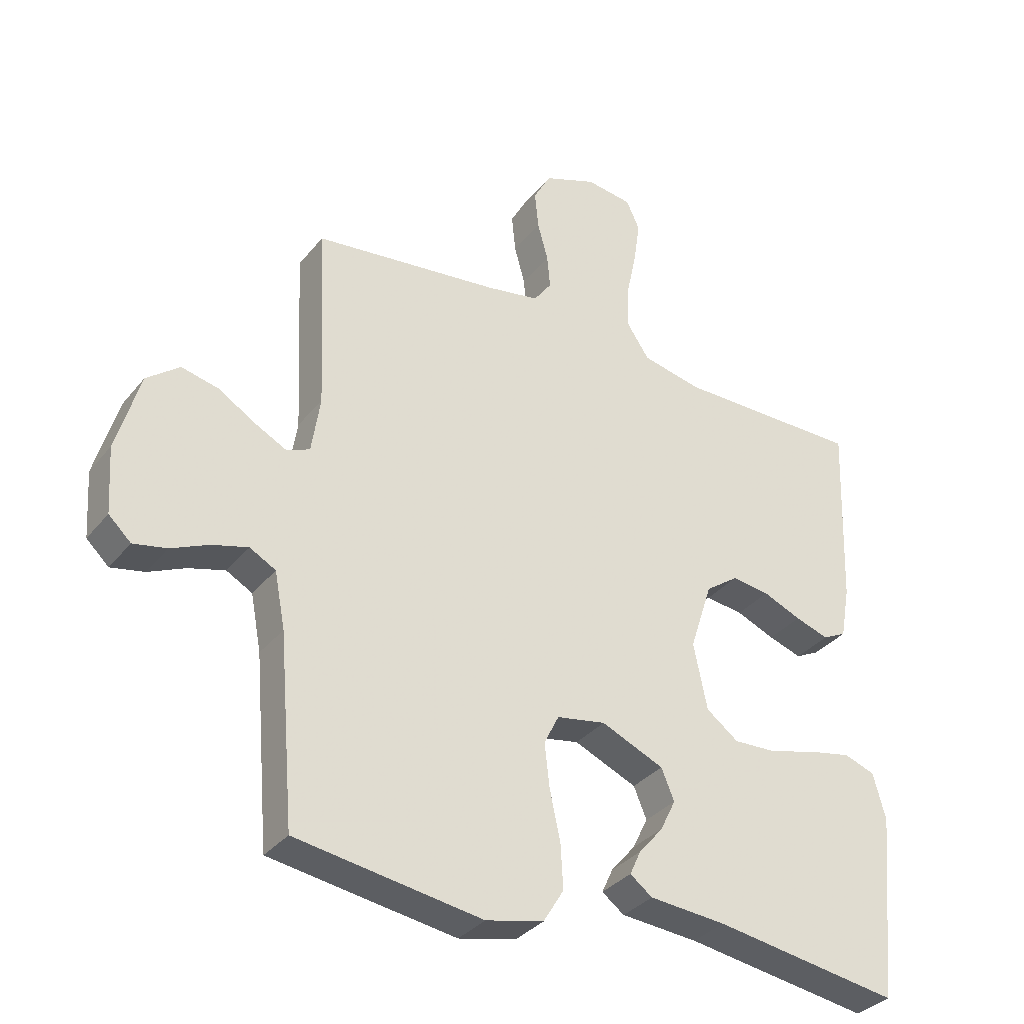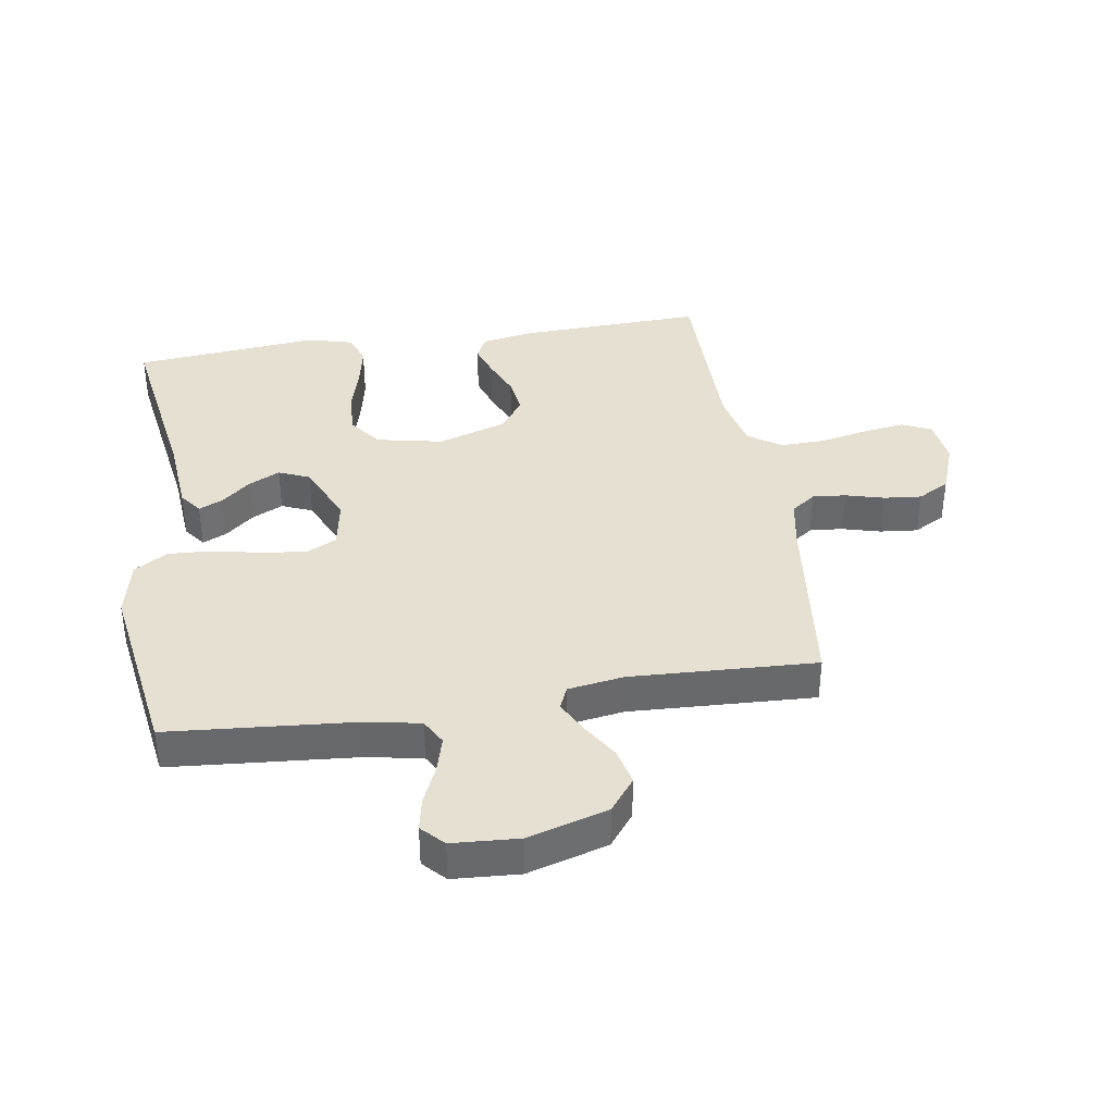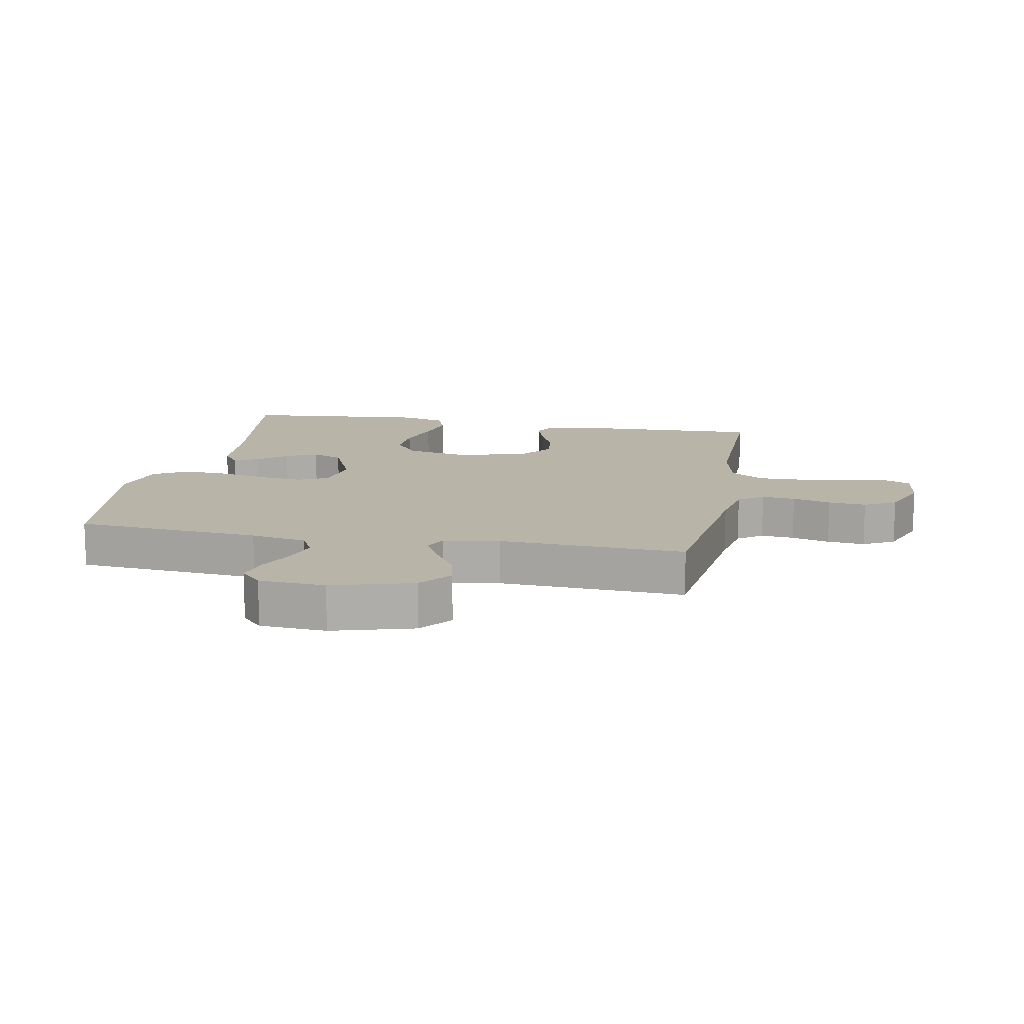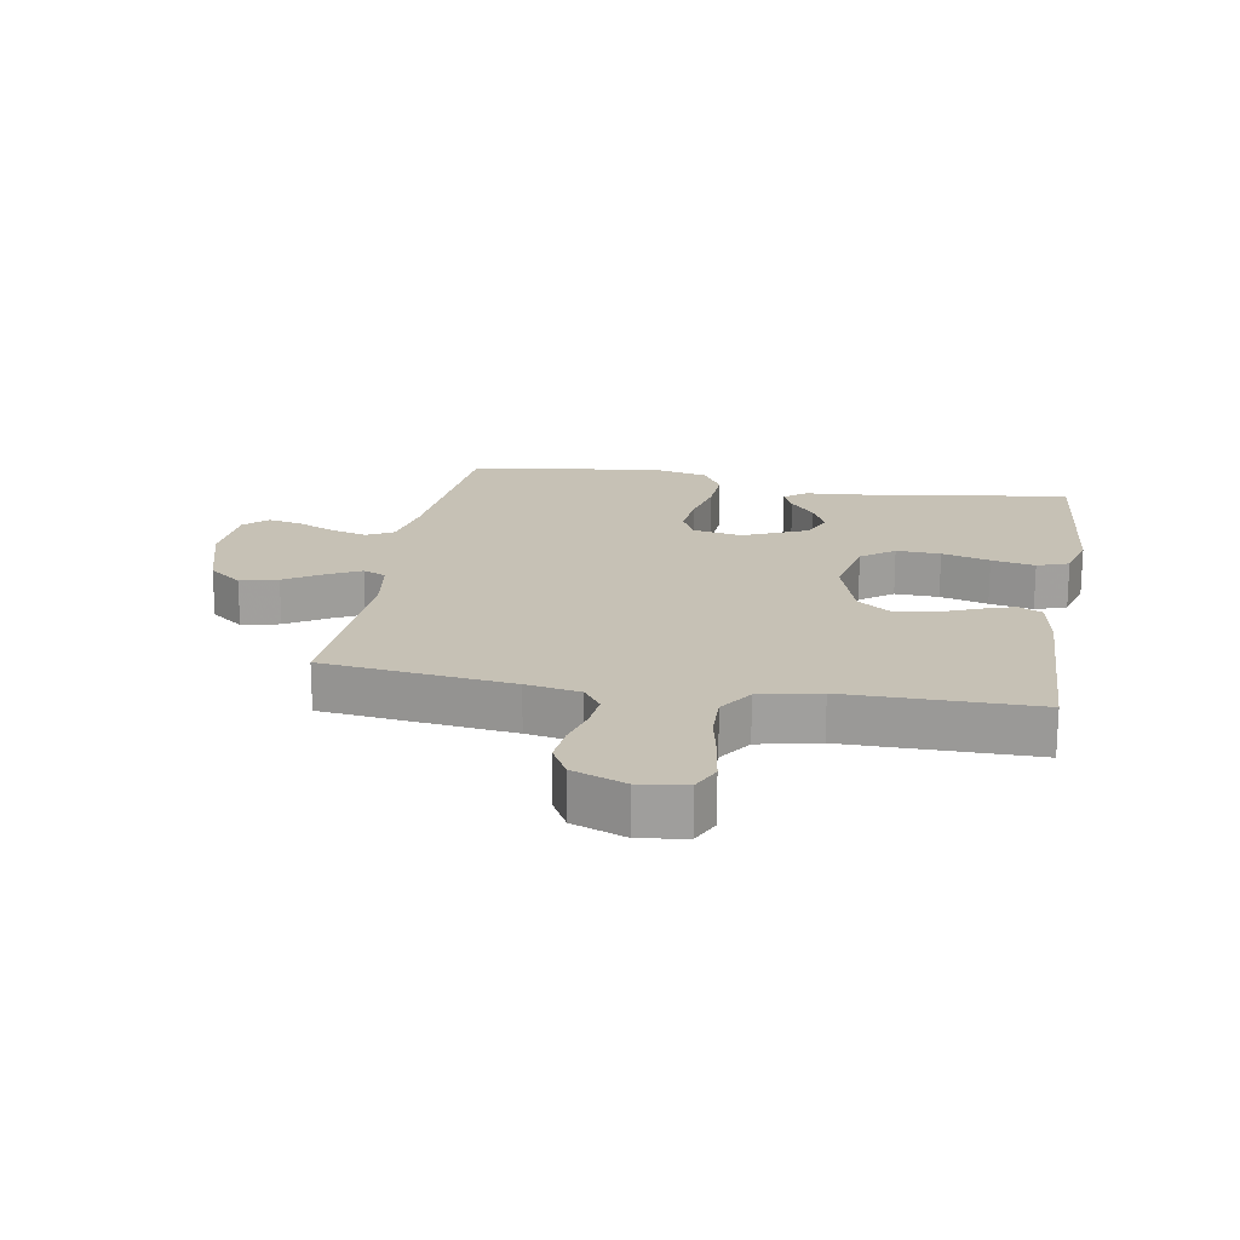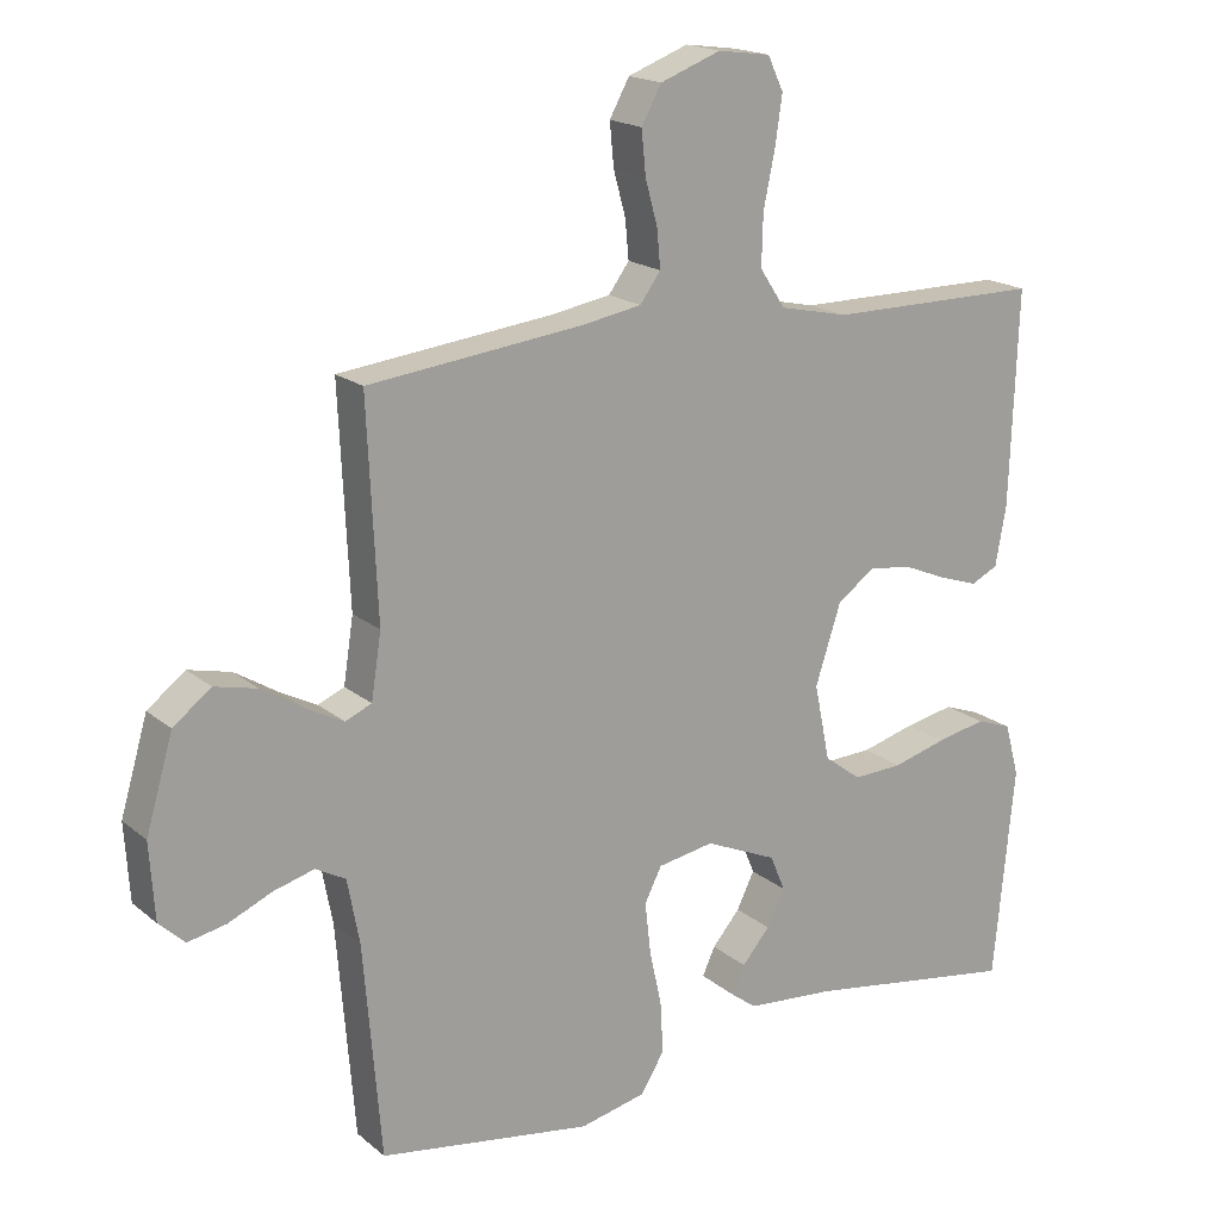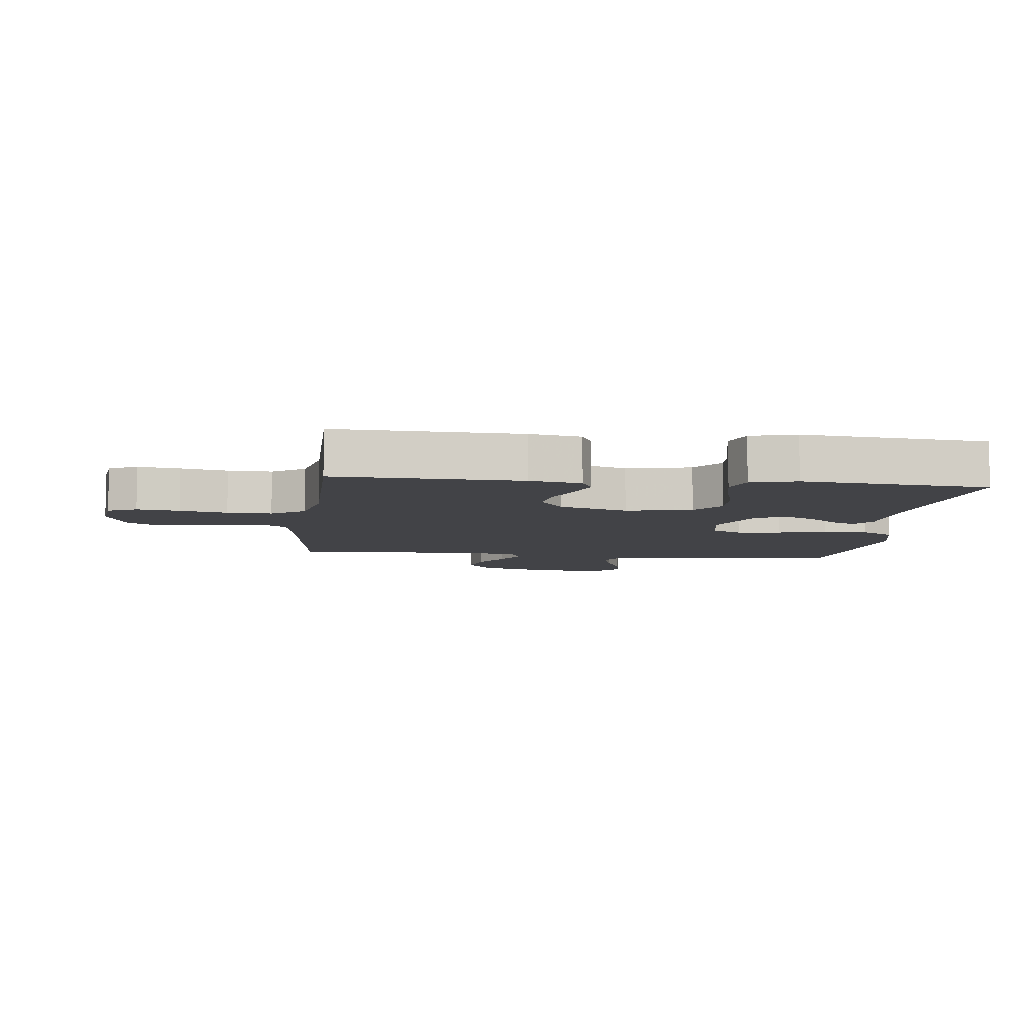
<metadata>
{"format":"obj","ext":"obj","renderer":"f3d","projection":"perspective","resolution":1024,"background":"white","views":[{"elev":-33.7,"azim":-32.6,"up":"+Z"},{"elev":37.8,"azim":-99.0,"up":"+Y"},{"elev":13.2,"azim":-79.1,"up":"+Y"},{"elev":18.8,"azim":9.9,"up":"+Y"},{"elev":18.1,"azim":-33.2,"up":"+Z"},{"elev":-7.4,"azim":83.5,"up":"+Y"}]}
</metadata>
<code>
v 0.5 0.07 0.5
v 0.489 0.07 0.2
v 0.474 0.07 0.116
v 0.436 0.07 0.097
v 0.382 0.07 0.115
v 0.32 0.07 0.141
v 0.259 0.07 0.149
v 0.206 0.07 0.111
v 0.17 0.07 0
v 0.192 0.07 -0.107
v 0.244 0.07 -0.146
v 0.314 0.07 -0.143
v 0.39 0.07 -0.122
v 0.459 0.07 -0.108
v 0.509 0.07 -0.126
v 0.529 0.07 -0.2
v 0.5 0.07 -0.5
v 0.2 0.07 -0.454
v 0.076 0.07 -0.444
v 0.04 0.07 -0.417
v 0.058 0.07 -0.378
v 0.097 0.07 -0.332
v 0.122 0.07 -0.281
v 0.101 0.07 -0.231
v 0 0.07 -0.187
v -0.079 0.07 -0.201
v -0.103 0.07 -0.249
v -0.095 0.07 -0.32
v -0.078 0.07 -0.399
v -0.074 0.07 -0.471
v -0.107 0.07 -0.525
v -0.2 0.07 -0.546
v -0.5 0.07 -0.5
v -0.525 0.07 -0.2
v -0.542 0.07 -0.11
v -0.584 0.07 -0.087
v -0.642 0.07 -0.103
v -0.703 0.07 -0.13
v -0.757 0.07 -0.141
v -0.793 0.07 -0.107
v -0.8 0.07 0
v -0.762 0.07 0.13
v -0.709 0.07 0.171
v -0.649 0.07 0.157
v -0.589 0.07 0.12
v -0.537 0.07 0.093
v -0.5 0.07 0.109
v -0.486 0.07 0.2
v -0.5 0.07 0.5
v -0.2 0.07 0.535
v -0.114 0.07 0.55
v -0.085 0.07 0.59
v -0.09 0.07 0.644
v -0.107 0.07 0.706
v -0.113 0.07 0.767
v -0.085 0.07 0.818
v 0 0.07 0.85
v 0.074 0.07 0.84
v 0.096 0.07 0.793
v 0.086 0.07 0.724
v 0.07 0.07 0.647
v 0.068 0.07 0.575
v 0.104 0.07 0.521
v 0.2 0.07 0.5
v 0.5 0 0.5
v 0.489 0 0.2
v 0.474 0 0.116
v 0.436 0 0.097
v 0.382 0 0.115
v 0.32 0 0.141
v 0.259 0 0.149
v 0.206 0 0.111
v 0.17 0 0
v 0.192 0 -0.107
v 0.244 0 -0.146
v 0.314 0 -0.143
v 0.39 0 -0.122
v 0.459 0 -0.108
v 0.509 0 -0.126
v 0.529 0 -0.2
v 0.5 0 -0.5
v 0.2 0 -0.454
v 0.076 0 -0.444
v 0.04 0 -0.417
v 0.058 0 -0.378
v 0.097 0 -0.332
v 0.122 0 -0.281
v 0.101 0 -0.231
v 0 0 -0.187
v -0.079 0 -0.201
v -0.103 0 -0.249
v -0.095 0 -0.32
v -0.078 0 -0.399
v -0.074 0 -0.471
v -0.107 0 -0.525
v -0.2 0 -0.546
v -0.5 0 -0.5
v -0.525 0 -0.2
v -0.542 0 -0.11
v -0.584 0 -0.087
v -0.642 0 -0.103
v -0.703 0 -0.13
v -0.757 0 -0.141
v -0.793 0 -0.107
v -0.8 0 0
v -0.762 0 0.13
v -0.709 0 0.171
v -0.649 0 0.157
v -0.589 0 0.12
v -0.537 0 0.093
v -0.5 0 0.109
v -0.486 0 0.2
v -0.5 0 0.5
v -0.2 0 0.535
v -0.114 0 0.55
v -0.085 0 0.59
v -0.09 0 0.644
v -0.107 0 0.706
v -0.113 0 0.767
v -0.085 0 0.818
v 0 0 0.85
v 0.074 0 0.84
v 0.096 0 0.793
v 0.086 0 0.724
v 0.07 0 0.647
v 0.068 0 0.575
v 0.104 0 0.521
v 0.2 0 0.5
f 59 60 61
f 58 59 61
f 57 58 61
f 56 57 61
f 55 56 61
f 54 55 61
f 53 54 61
f 52 53 61 62
f 51 52 62 63
f 48 49 50
f 51 63 64
f 50 51 64
f 48 50 64
f 47 48 64
f 43 44 45
f 42 43 45
f 41 42 45
f 40 41 45
f 39 40 45
f 38 39 45
f 37 38 45
f 36 37 45 46
f 35 36 46 47
f 32 33 34
f 31 32 34
f 30 31 34
f 29 30 34
f 28 29 34
f 34 35 47
f 28 34 47
f 27 28 47
f 20 21 22
f 19 20 22
f 18 19 22
f 18 22 23
f 17 18 23
f 16 17 23
f 15 16 23
f 14 15 23
f 13 14 23
f 12 13 23
f 11 12 23 24
f 4 5 6
f 3 4 6
f 2 3 6
f 1 2 6
f 64 1 6
f 64 6 7
f 26 27 47 64
f 25 26 64
f 10 11 24 25
f 9 10 25
f 8 9 25 64
f 7 8 64
f 125 124 123
f 125 123 122
f 125 122 121
f 125 121 120
f 125 120 119
f 125 119 118
f 125 118 117
f 126 125 117 116
f 127 126 116 115
f 114 113 112
f 128 127 115
f 128 115 114
f 128 114 112
f 128 112 111
f 109 108 107
f 109 107 106
f 109 106 105
f 109 105 104
f 109 104 103
f 109 103 102
f 109 102 101
f 110 109 101 100
f 111 110 100 99
f 98 97 96
f 98 96 95
f 98 95 94
f 98 94 93
f 98 93 92
f 111 99 98
f 111 98 92
f 111 92 91
f 86 85 84
f 86 84 83
f 86 83 82
f 87 86 82
f 87 82 81
f 87 81 80
f 87 80 79
f 87 79 78
f 87 78 77
f 87 77 76
f 88 87 76 75
f 70 69 68
f 70 68 67
f 70 67 66
f 70 66 65
f 70 65 128
f 71 70 128
f 128 111 91 90
f 128 90 89
f 89 88 75 74
f 89 74 73
f 128 89 73 72
f 128 72 71
f 1 65 66 2
f 2 66 67 3
f 3 67 68 4
f 4 68 69 5
f 5 69 70 6
f 6 70 71 7
f 7 71 72 8
f 8 72 73 9
f 9 73 74 10
f 10 74 75 11
f 11 75 76 12
f 12 76 77 13
f 13 77 78 14
f 14 78 79 15
f 15 79 80 16
f 16 80 81 17
f 17 81 82 18
f 18 82 83 19
f 19 83 84 20
f 20 84 85 21
f 21 85 86 22
f 22 86 87 23
f 23 87 88 24
f 24 88 89 25
f 25 89 90 26
f 26 90 91 27
f 27 91 92 28
f 28 92 93 29
f 29 93 94 30
f 30 94 95 31
f 31 95 96 32
f 32 96 97 33
f 33 97 98 34
f 34 98 99 35
f 35 99 100 36
f 36 100 101 37
f 37 101 102 38
f 38 102 103 39
f 39 103 104 40
f 40 104 105 41
f 41 105 106 42
f 42 106 107 43
f 43 107 108 44
f 44 108 109 45
f 45 109 110 46
f 46 110 111 47
f 47 111 112 48
f 48 112 113 49
f 49 113 114 50
f 50 114 115 51
f 51 115 116 52
f 52 116 117 53
f 53 117 118 54
f 54 118 119 55
f 55 119 120 56
f 56 120 121 57
f 57 121 122 58
f 58 122 123 59
f 59 123 124 60
f 60 124 125 61
f 61 125 126 62
f 62 126 127 63
f 63 127 128 64
f 64 128 65 1

</code>
